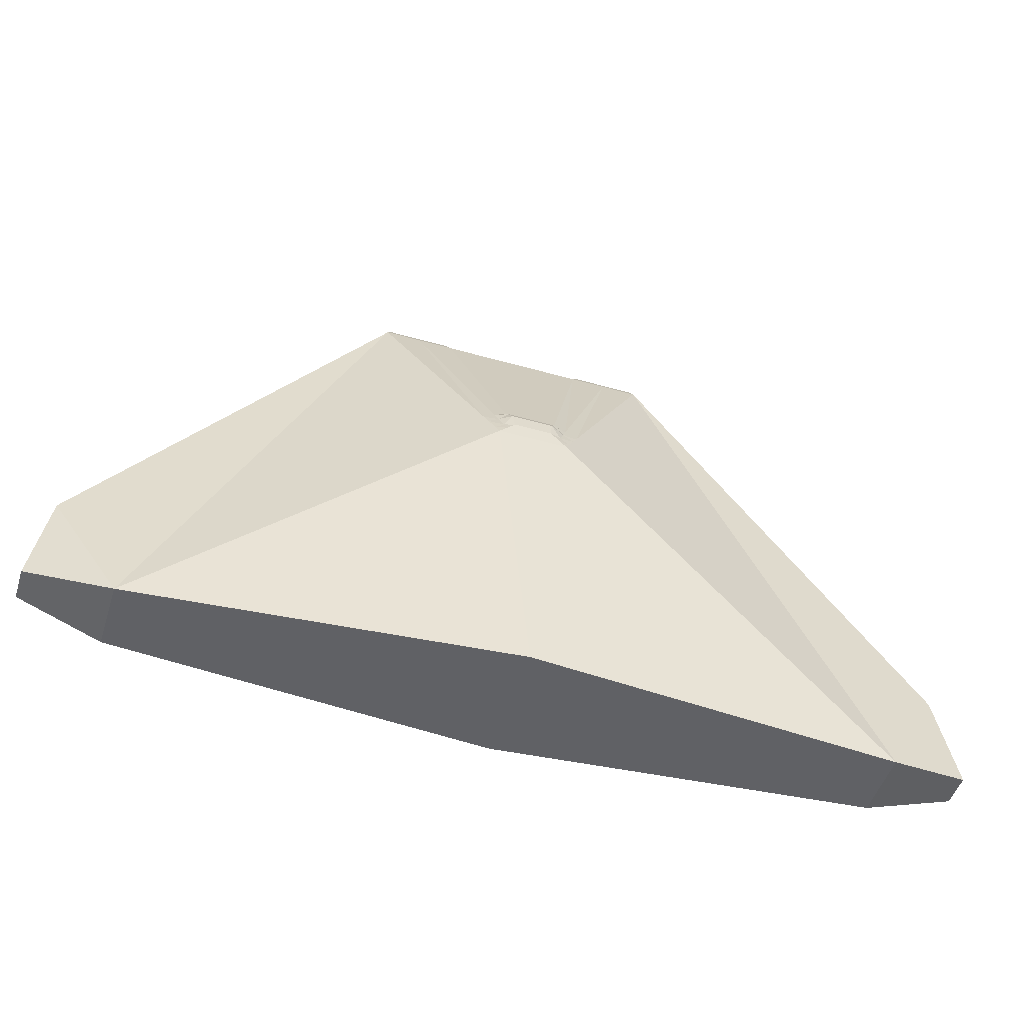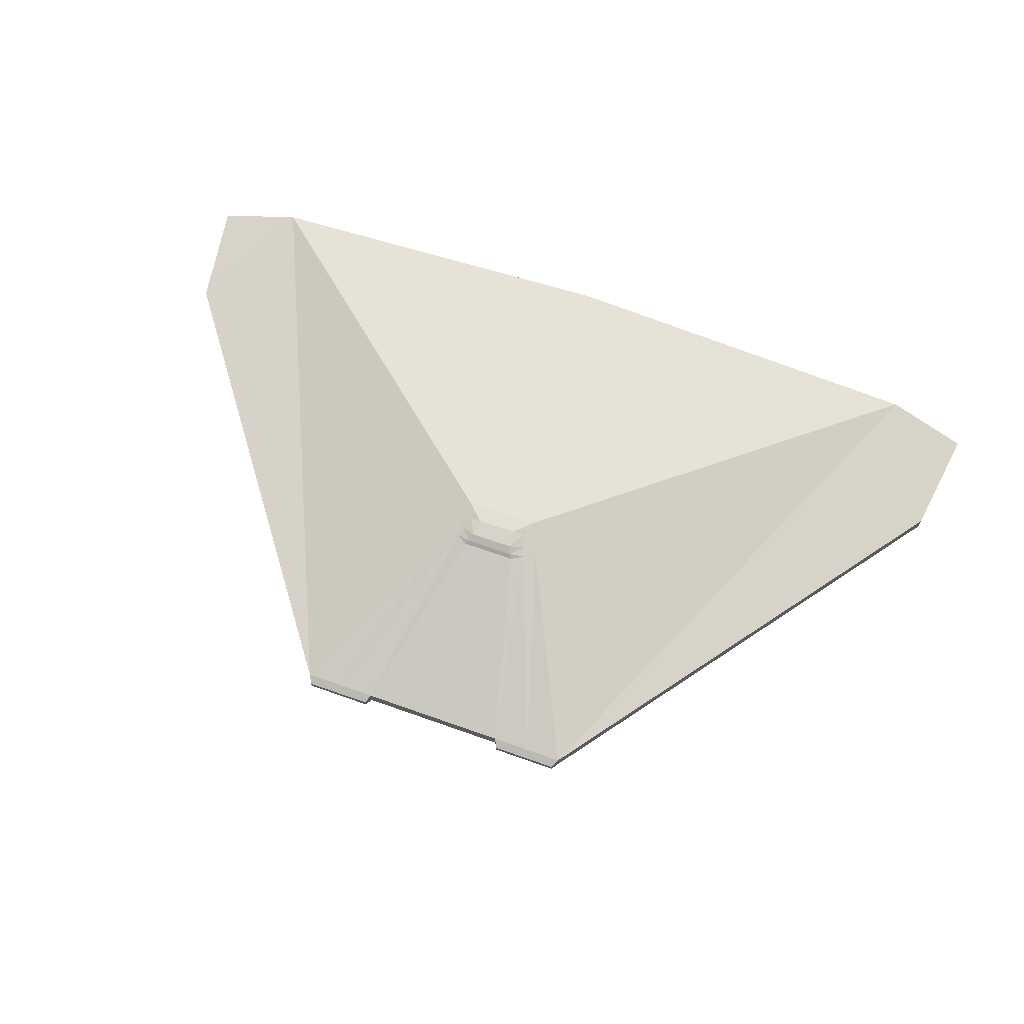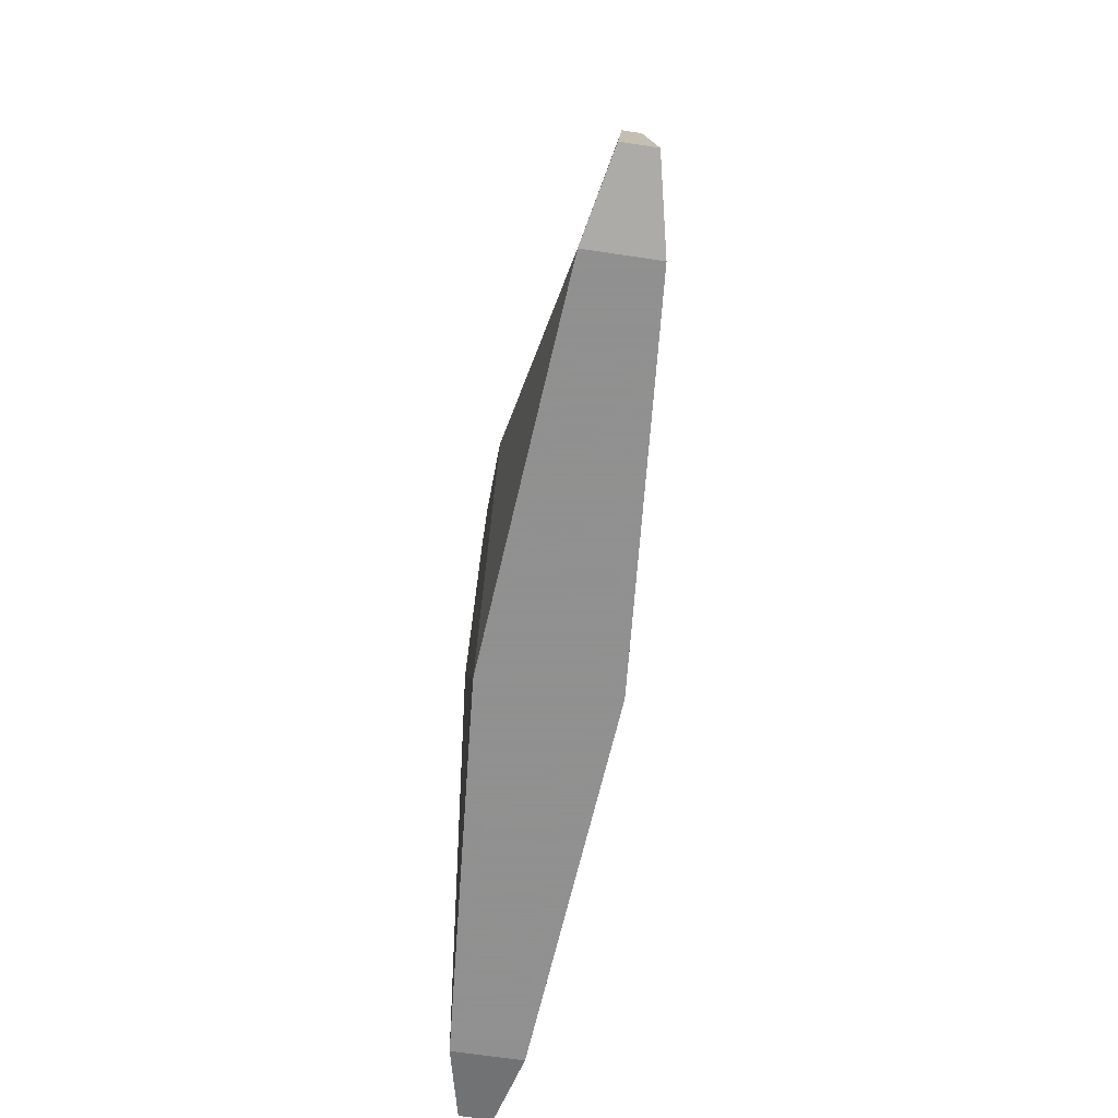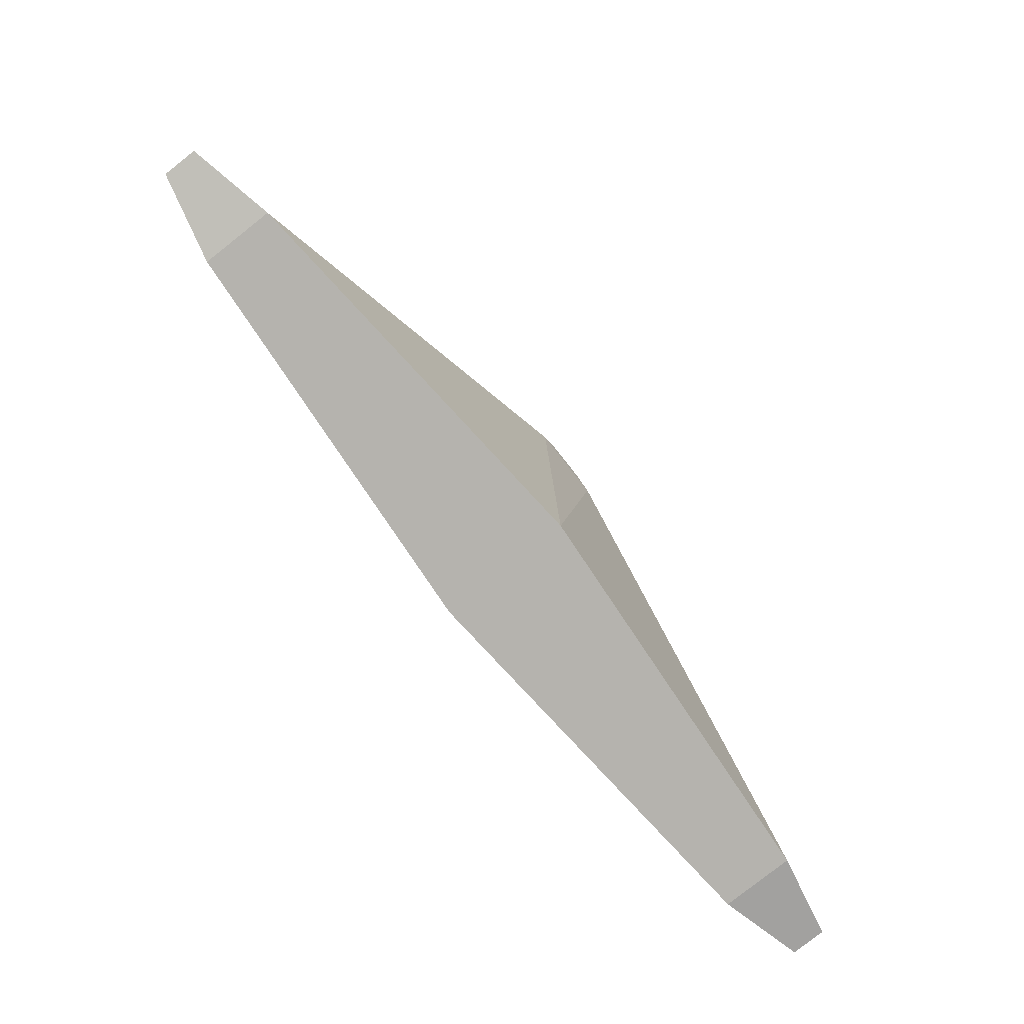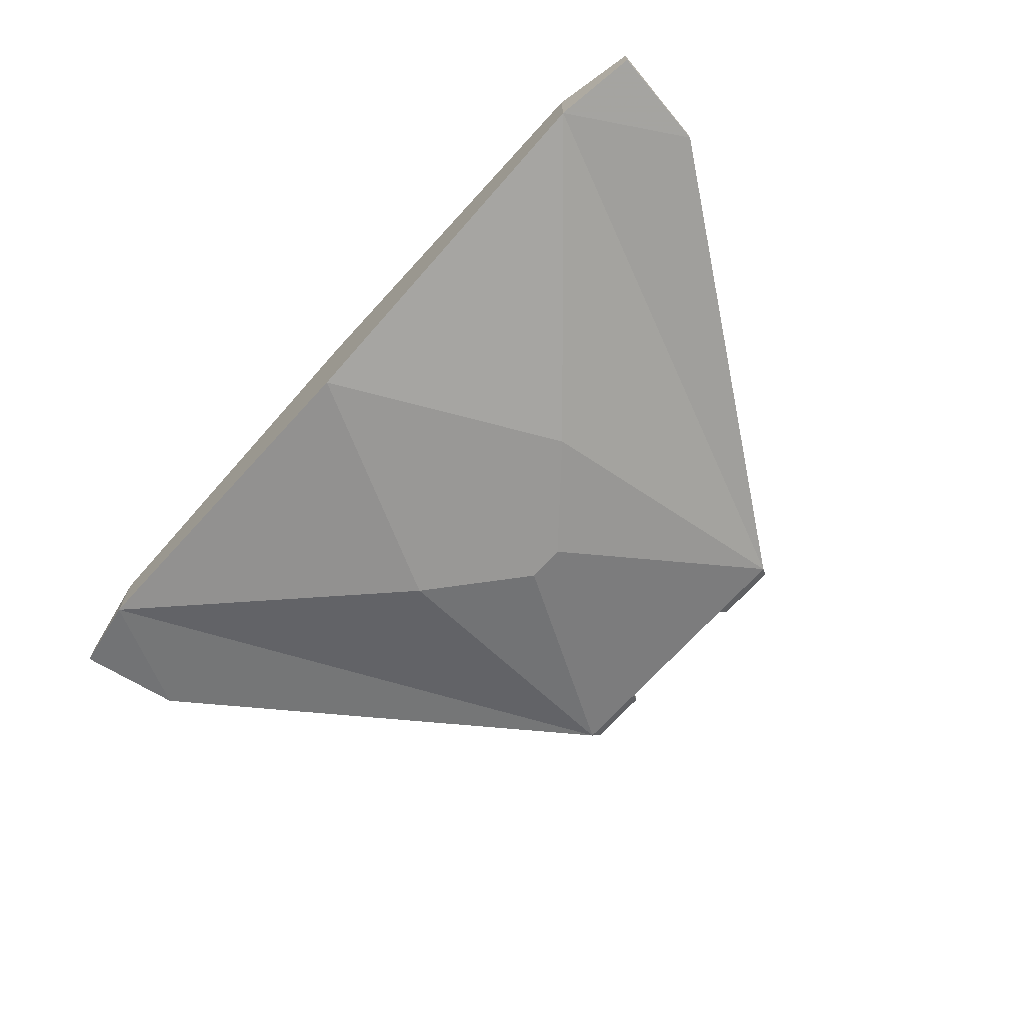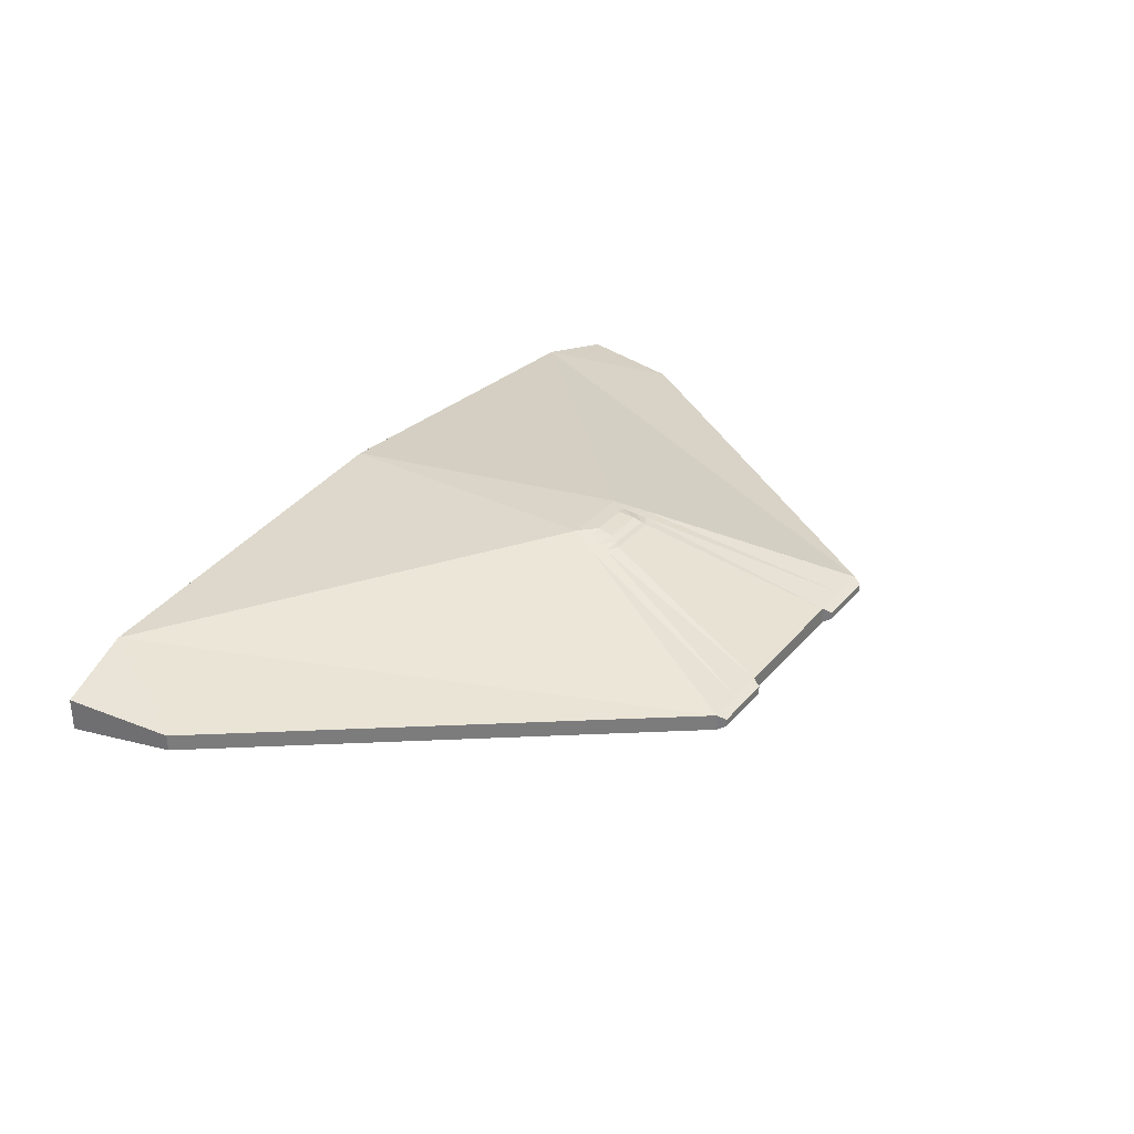
<metadata>
{"format":"obj","ext":"obj","renderer":"f3d","projection":"perspective","resolution":1024,"background":"white","views":[{"elev":-49.6,"azim":162.6,"up":"+Z"},{"elev":67.1,"azim":19.6,"up":"+Y"},{"elev":-65.8,"azim":81.4,"up":"+Z"},{"elev":-80.0,"azim":128.3,"up":"+Z"},{"elev":-68.6,"azim":-131.8,"up":"+Y"},{"elev":31.5,"azim":-57.1,"up":"+Y"}]}
</metadata>
<code>
o Cube
v 3.067 0.05603 -0.1714
v 3.17 0.1122 -0.8963
v 0.2469 0.5559 1.075
v 1.874 0.1716 -1
v 0.9698 0.02526 2.678
v 0.1345 0.5559 1.187
v 3.067 -0.05603 -0.1714
v 3.17 -0.1122 -0.8963
v 0.8203 -0.441 0.6116
v 1.874 -0.1716 -1
v 0.9698 -0.02526 2.678
v 0.1345 -0.441 1.187
v 0.5302 0.02526 2.678
v 0.5302 -0.02526 2.678
v 1 -0.05542 2.622
v 1 0.05542 2.622
v 0.5 0.05542 2.622
v 0.5 -0.05542 2.622
v 0.2718 0.5393 1.126
v 0.1466 0.5393 1.301
v 0.3147 0.5108 1.214
v 0.1674 0.5108 1.35
v 0.3464 0.4898 1.279
v 0.1828 0.4898 1.377
v 0.1907 0.5559 1.131
v 0.75 0.05542 2.622
v 0.2092 0.5393 1.18
v 0.241 0.5108 1.265
v 0.2646 0.4898 1.328
v 2.603 0.2374 -1
v 0.9726 0.2422 -1
v 2.603 -0.2374 -1
v 0.9726 -0.2422 -1
v -3.067 0.05603 -0.1714
v -3.17 0.1122 -0.8963
v -0.2469 0.5559 1.075
v -1.874 0.1716 -1
v -0.9698 0.02526 2.678
v -0.1345 0.5559 1.187
v -3.067 -0.05603 -0.1714
v -3.17 -0.1122 -0.8963
v -0.8203 -0.441 0.6116
v -1.874 -0.1716 -1
v -0.9698 -0.02526 2.678
v -0.1345 -0.441 1.187
v -0.5302 0.02526 2.678
v -0.5302 -0.02526 2.678
v -1 -0.05542 2.622
v -1 0.05542 2.622
v -0.5 0.05542 2.622
v -0.5 -0.05542 2.622
v 0 0.441 -1
v 0 0.5559 1.075
v 0 0.05542 2.622
v 0 0.5559 1.187
v 0 -0.441 -1
v 0 -0.441 0.6116
v 0 -0.05542 2.622
v 0 -0.441 1.187
v 0 0.5393 1.301
v -0.2718 0.5393 1.126
v -0.1466 0.5393 1.301
v 0 0.5108 1.35
v -0.3147 0.5108 1.214
v -0.1674 0.5108 1.35
v 0 0.4898 1.377
v -0.3464 0.4898 1.279
v -0.1828 0.4898 1.377
v -0.1907 0.5559 1.131
v -0.75 0.05542 2.622
v -0.2092 0.5393 1.18
v -0.241 0.5108 1.265
v -0.2646 0.4898 1.328
v -2.603 0.2374 -1
v -0.9726 0.2422 -1
v -2.603 -0.2374 -1
v -0.9726 -0.2422 -1
f 53 25 3
f 14 5 13
f 7 16 15
f 8 30 2
f 30 1 2
f 15 9 32
f 12 57 9
f 32 7 15
f 9 56 32
f 12 15 18
f 7 2 1
f 58 17 54
f 11 16 5
f 13 26 17
f 11 18 15
f 13 18 14
f 30 19 21
f 53 55 6
f 14 11 5
f 7 1 16
f 8 32 30
f 30 16 1
f 52 53 3
f 15 12 9
f 12 59 57
f 32 8 7
f 9 57 56
f 18 58 12
f 58 59 12
f 7 8 2
f 58 18 17
f 11 15 16
f 13 5 16
f 11 14 18
f 13 17 18
f 19 25 27
f 52 3 30
f 60 6 55
f 63 20 60
f 21 27 28
f 23 28 29
f 66 22 63
f 54 24 66
f 26 23 29
f 17 29 24
f 29 22 24
f 28 20 22
f 27 6 20
f 53 6 25
f 33 4 10
f 31 30 4
f 33 52 31
f 33 32 56
f 4 32 10
f 53 36 69
f 47 46 38
f 40 48 49
f 41 35 74
f 74 35 34
f 48 76 42
f 45 42 57
f 76 48 40
f 42 76 56
f 45 51 48
f 40 34 35
f 58 54 50
f 44 38 49
f 46 70 49
f 44 48 51
f 46 47 51
f 64 61 74
f 53 39 55
f 47 38 44
f 40 49 34
f 41 74 76
f 74 34 49
f 52 36 53
f 48 42 45
f 45 57 59
f 76 40 41
f 42 56 57
f 51 45 58
f 58 45 59
f 40 35 41
f 58 50 51
f 44 49 48
f 46 49 38
f 44 51 47
f 46 51 50
f 69 61 71
f 52 74 36
f 60 39 62
f 63 62 65
f 71 64 72
f 72 67 73
f 66 65 68
f 54 68 50
f 70 67 49
f 50 73 70
f 65 73 68
f 62 72 65
f 39 71 62
f 53 69 39
f 37 77 43
f 74 75 37
f 52 77 75
f 77 76 43
f 76 37 43
f 13 16 26
f 30 3 19
f 21 23 30
f 23 16 30
f 19 3 25
f 60 20 6
f 63 22 20
f 21 19 27
f 23 21 28
f 66 24 22
f 54 17 24
f 26 16 23
f 17 26 29
f 29 28 22
f 28 27 20
f 27 25 6
f 33 31 4
f 31 52 30
f 33 56 52
f 33 10 32
f 4 30 32
f 46 50 70
f 61 36 74
f 74 49 67
f 67 64 74
f 69 36 61
f 60 55 39
f 63 60 62
f 71 61 64
f 72 64 67
f 66 63 65
f 54 66 68
f 70 73 67
f 50 68 73
f 65 72 73
f 62 71 72
f 39 69 71
f 37 75 77
f 74 52 75
f 52 56 77
f 77 56 76
f 76 74 37

</code>
